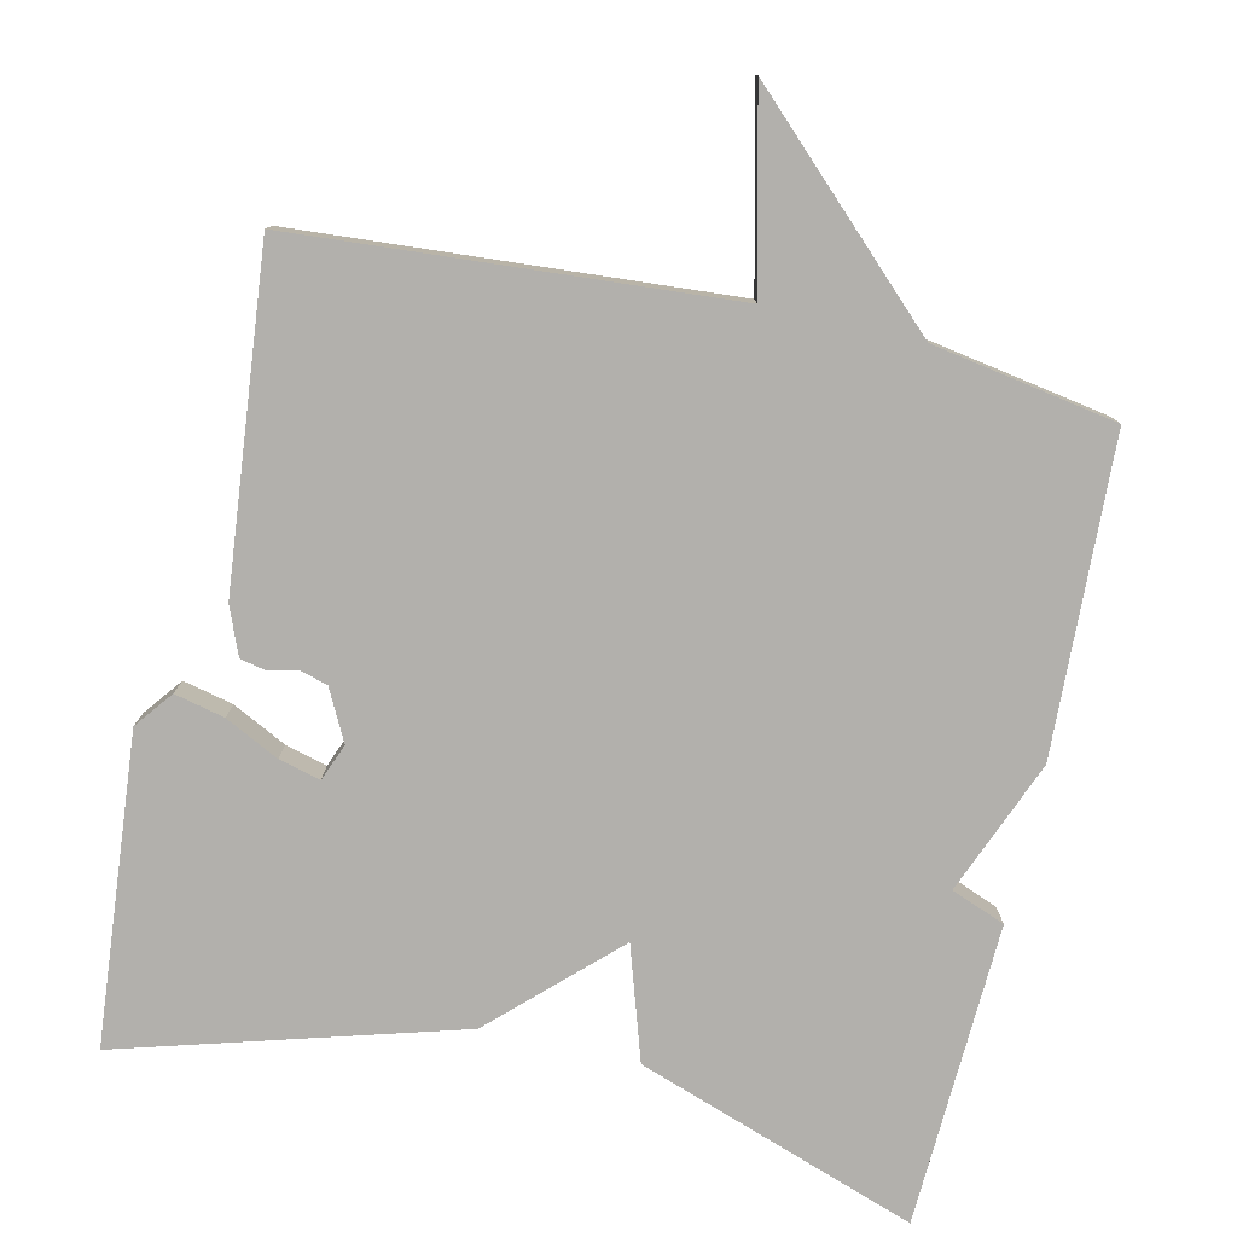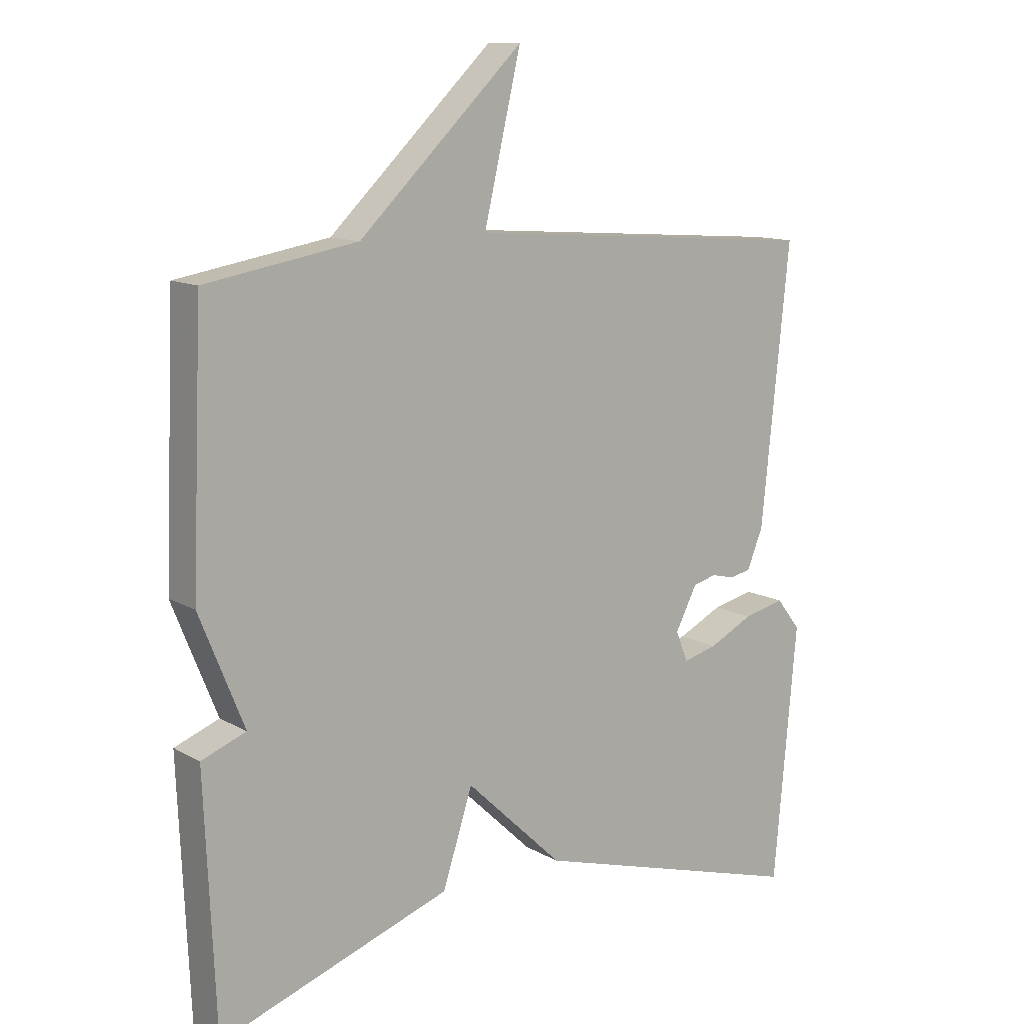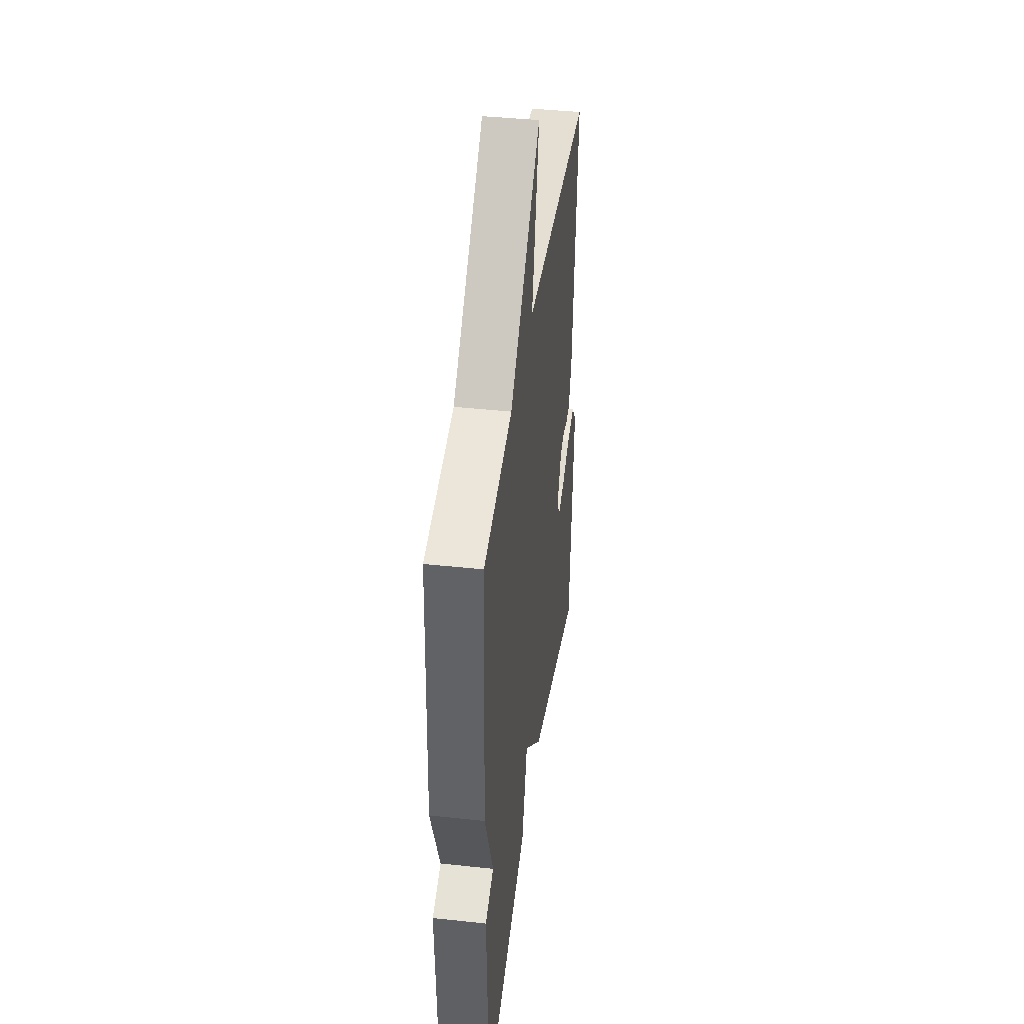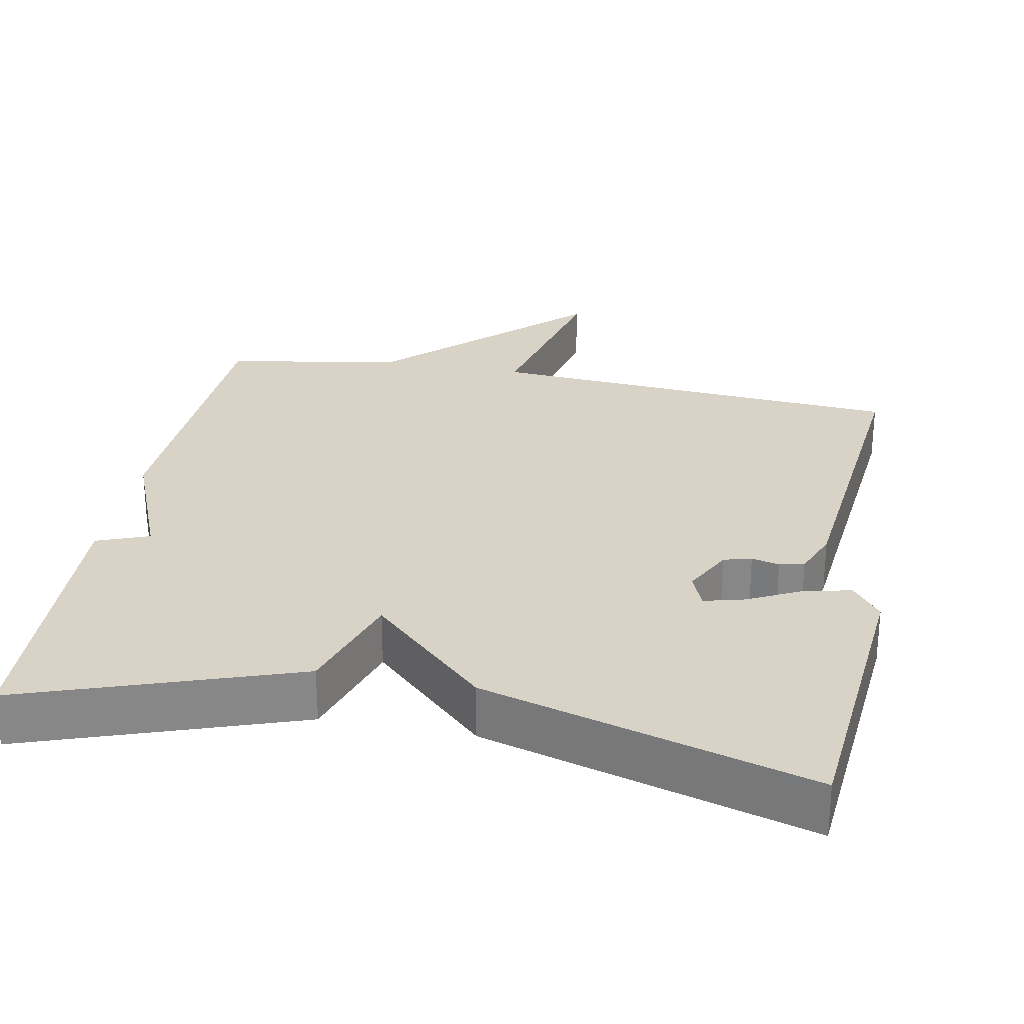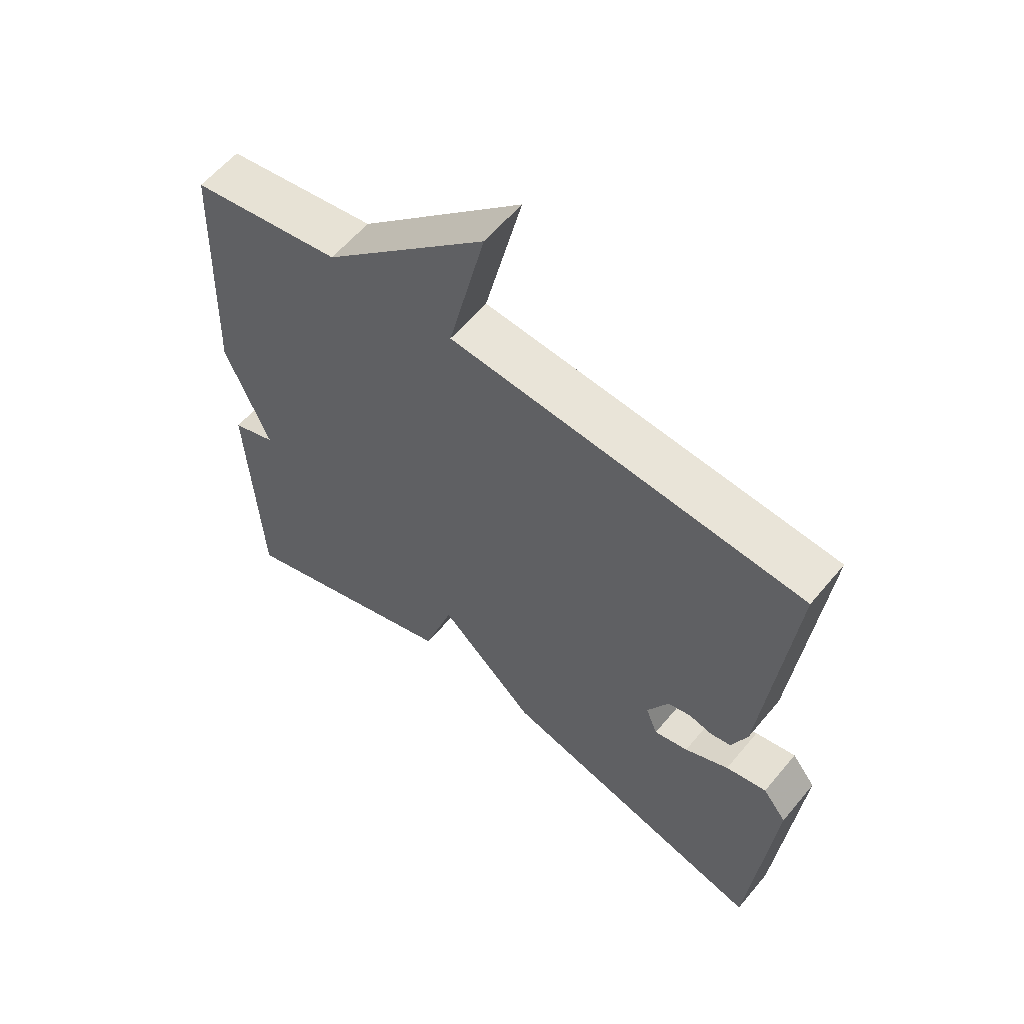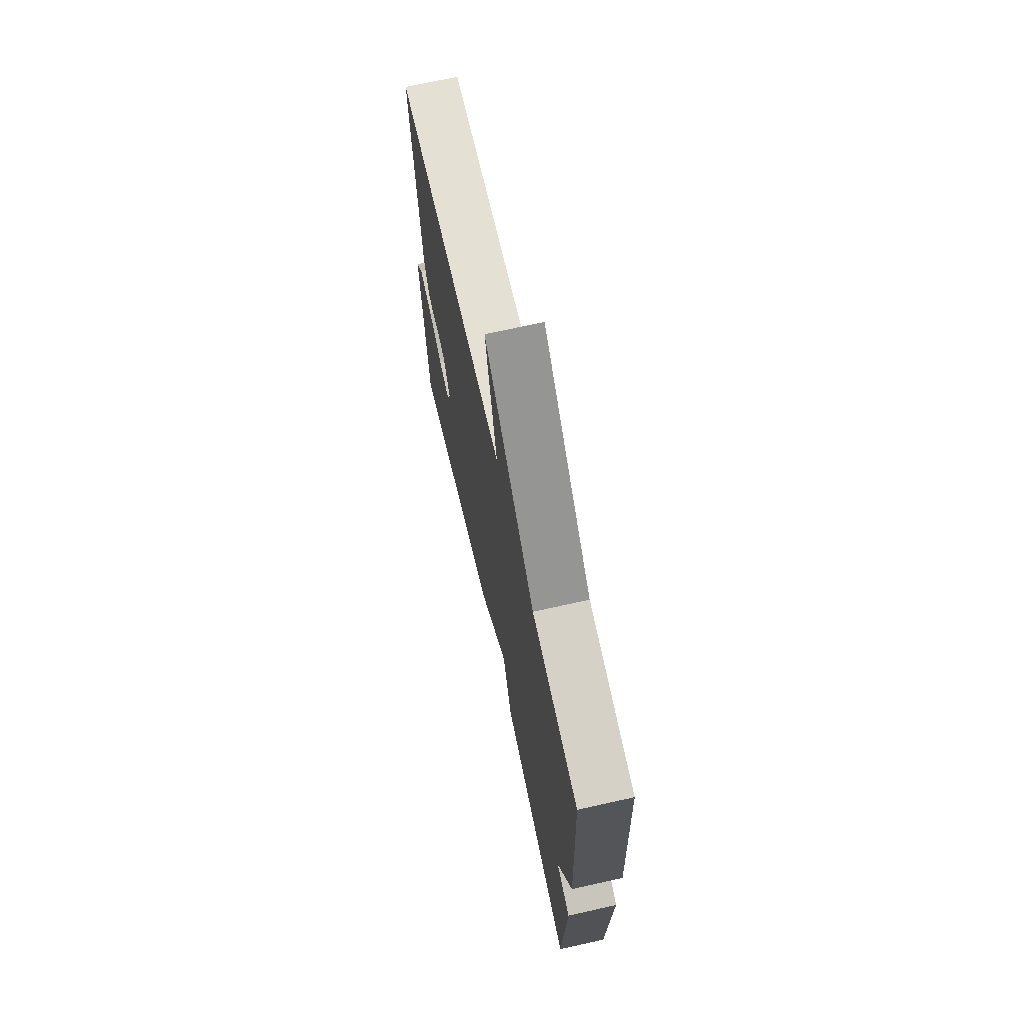
<metadata>
{"format":"obj","ext":"obj","renderer":"f3d","projection":"perspective","resolution":1024,"background":"white","views":[{"elev":-78.8,"azim":-12.8,"up":"+Y"},{"elev":12.0,"azim":142.9,"up":"+Z"},{"elev":40.9,"azim":97.5,"up":"+Z"},{"elev":27.9,"azim":-169.2,"up":"+Y"},{"elev":59.3,"azim":-140.5,"up":"+Z"},{"elev":69.9,"azim":77.4,"up":"+Z"}]}
</metadata>
<code>
v -0.5 0.07 0.5
v 0.062 0.07 0.541
v 0.004 0.07 0.789
v 0.262 0.07 0.541
v 0.5 0.07 0.5
v 0.517 0.07 0.092
v 0.447 0.07 -0.081
v 0.517 0.07 -0.108
v 0.5 0.07 -0.5
v 0.136 0.07 -0.374
v 0.089 0.07 -0.228
v -0.064 0.07 -0.374
v -0.5 0.07 -0.5
v -0.536 0.07 -0.1
v -0.498 0.07 -0.051
v -0.433 0.07 -0.066
v -0.363 0.07 -0.101
v -0.309 0.07 -0.115
v -0.29 0.07 -0.067
v -0.324 0.07 -0.001
v -0.361 0.07 0.009
v -0.398 0.07 0
v -0.431 0.07 0.007
v -0.456 0.07 0.069
v -0.5 0 0.5
v 0.062 0 0.541
v 0.004 0 0.789
v 0.262 0 0.541
v 0.5 0 0.5
v 0.517 0 0.092
v 0.447 0 -0.081
v 0.517 0 -0.108
v 0.5 0 -0.5
v 0.136 0 -0.374
v 0.089 0 -0.228
v -0.064 0 -0.374
v -0.5 0 -0.5
v -0.536 0 -0.1
v -0.498 0 -0.051
v -0.433 0 -0.066
v -0.363 0 -0.101
v -0.309 0 -0.115
v -0.29 0 -0.067
v -0.324 0 -0.001
v -0.361 0 0.009
v -0.398 0 0
v -0.431 0 0.007
v -0.456 0 0.069
f 24 1 2
f 23 24 2
f 22 23 2
f 21 22 2
f 20 21 2
f 19 20 2
f 18 19 2
f 15 16 17
f 14 15 17
f 13 14 17
f 12 13 17
f 11 12 17 18
f 9 10 11
f 8 9 11
f 7 8 11
f 11 18 2
f 7 11 2
f 6 7 2
f 5 6 2
f 4 5 2
f 2 3 4
f 26 25 48
f 26 48 47
f 26 47 46
f 26 46 45
f 26 45 44
f 26 44 43
f 26 43 42
f 41 40 39
f 41 39 38
f 41 38 37
f 41 37 36
f 42 41 36 35
f 35 34 33
f 35 33 32
f 35 32 31
f 26 42 35
f 26 35 31
f 26 31 30
f 26 30 29
f 26 29 28
f 28 27 26
f 1 25 26 2
f 2 26 27 3
f 3 27 28 4
f 4 28 29 5
f 5 29 30 6
f 6 30 31 7
f 7 31 32 8
f 8 32 33 9
f 9 33 34 10
f 10 34 35 11
f 11 35 36 12
f 12 36 37 13
f 13 37 38 14
f 14 38 39 15
f 15 39 40 16
f 16 40 41 17
f 17 41 42 18
f 18 42 43 19
f 19 43 44 20
f 20 44 45 21
f 21 45 46 22
f 22 46 47 23
f 23 47 48 24
f 24 48 25 1

</code>
